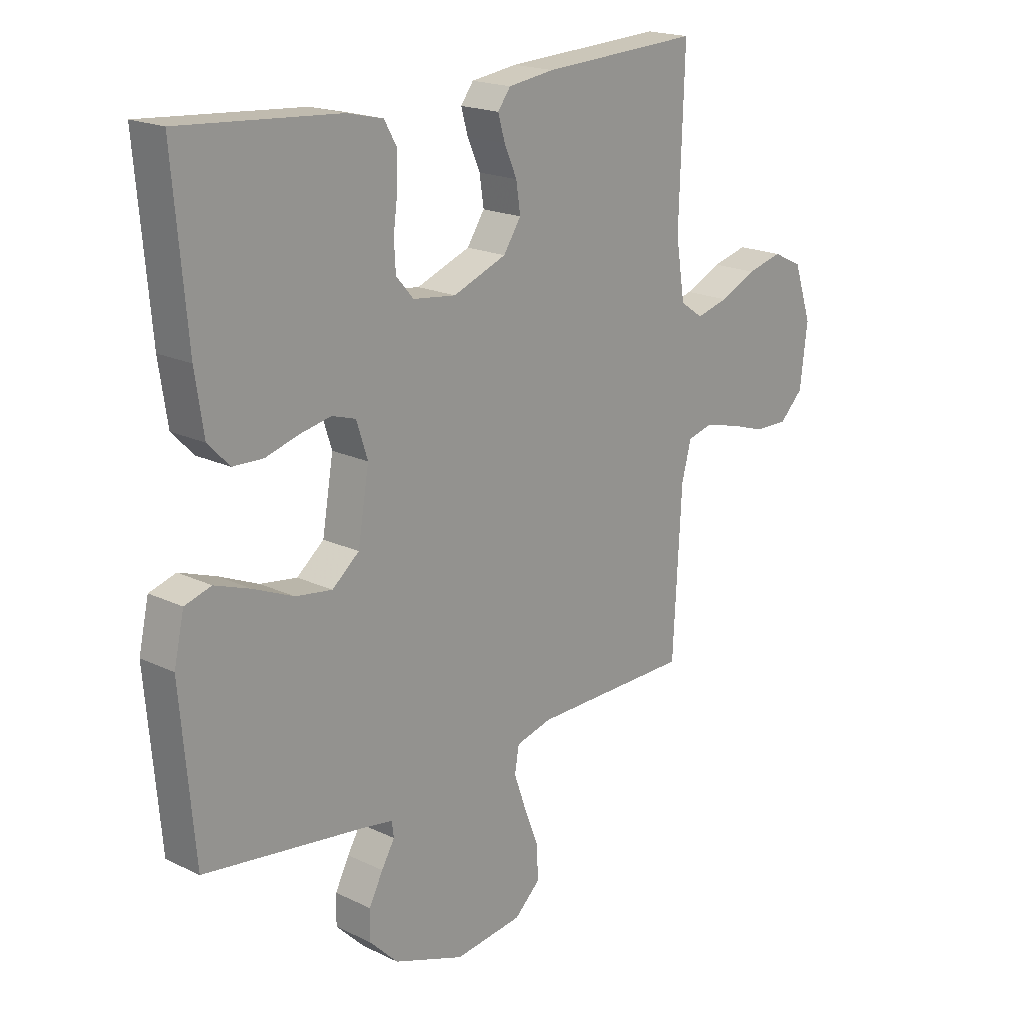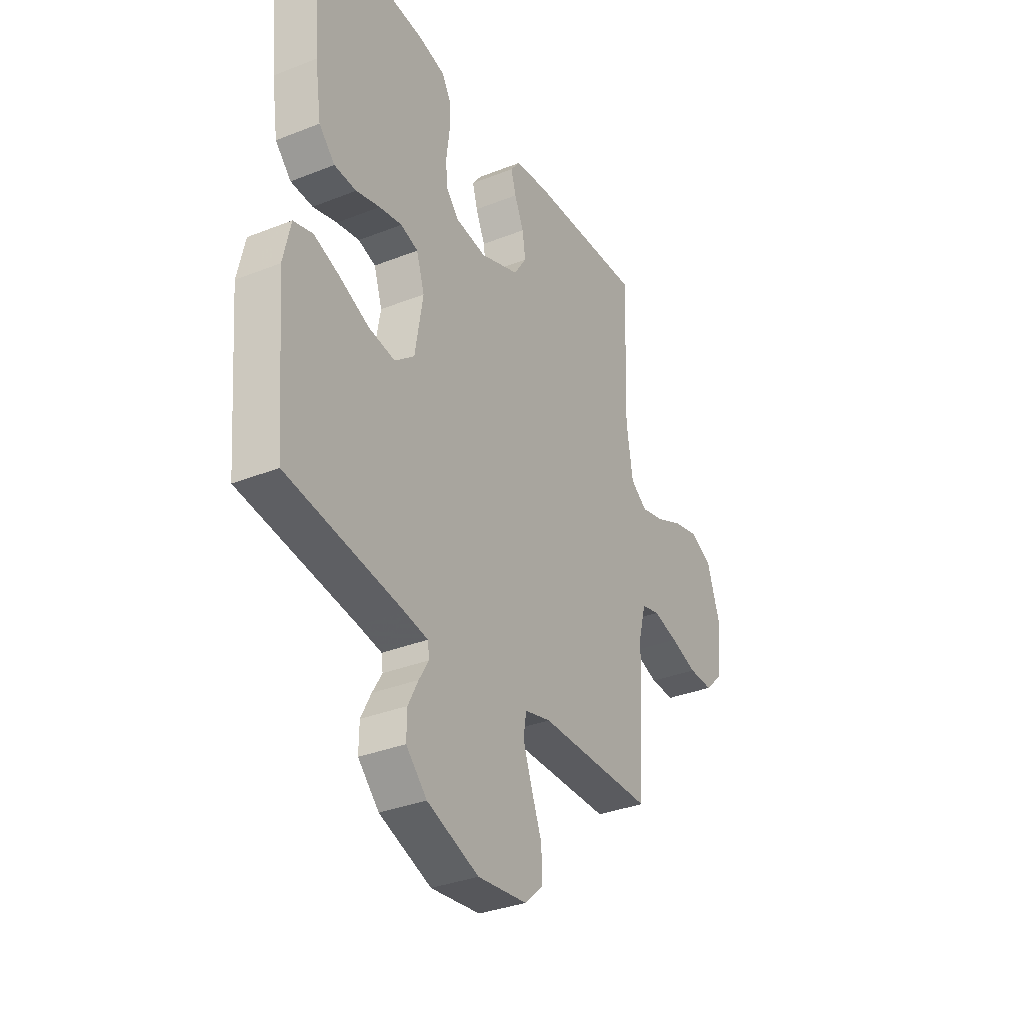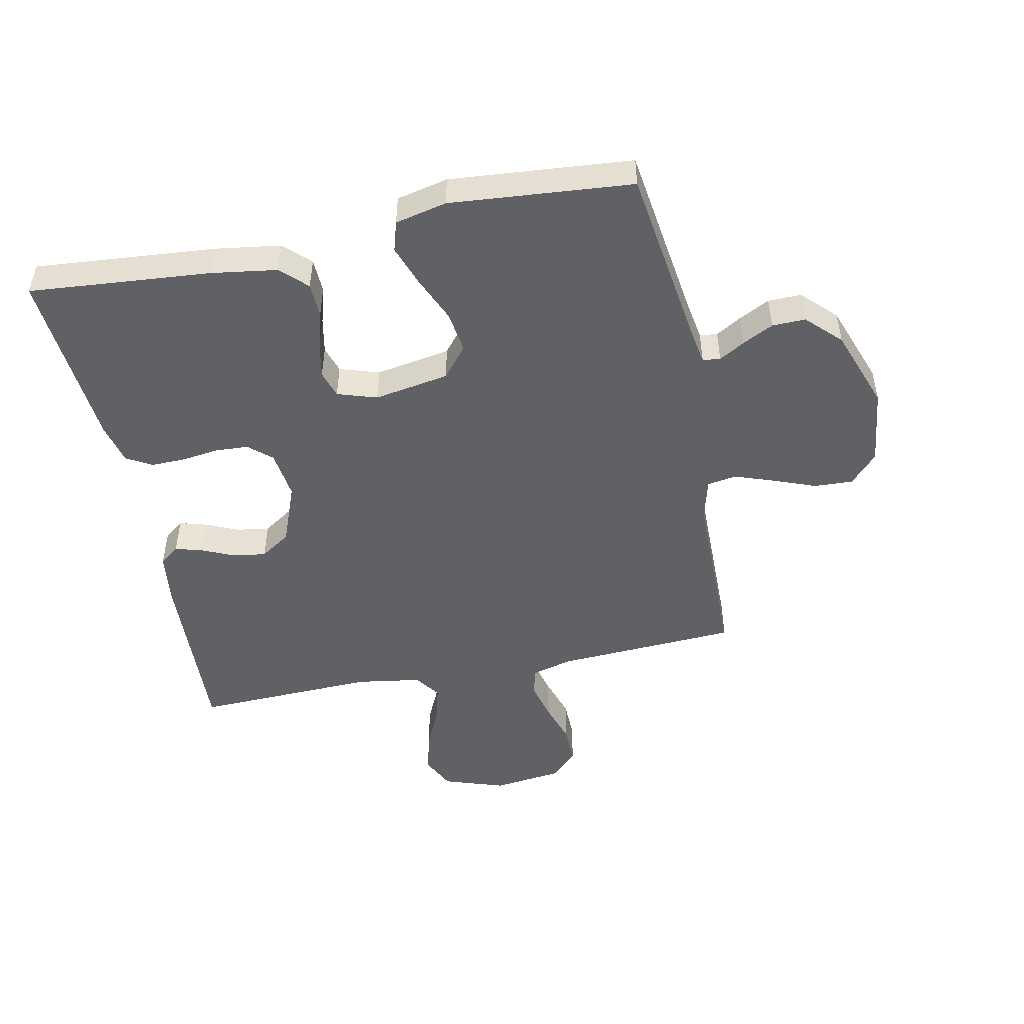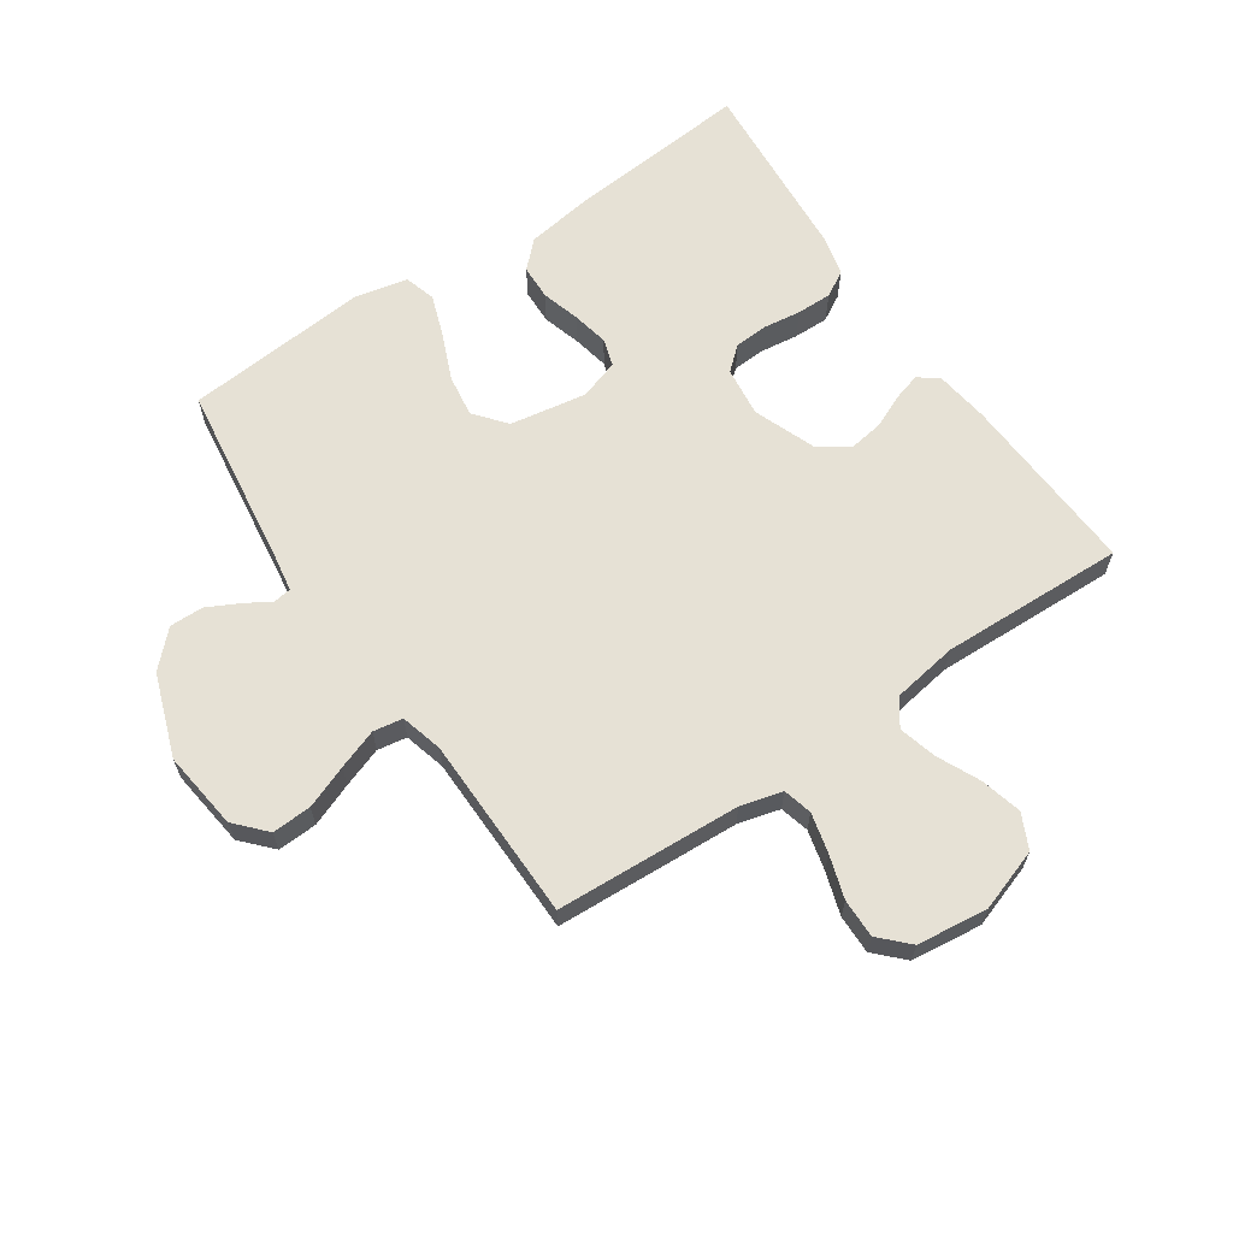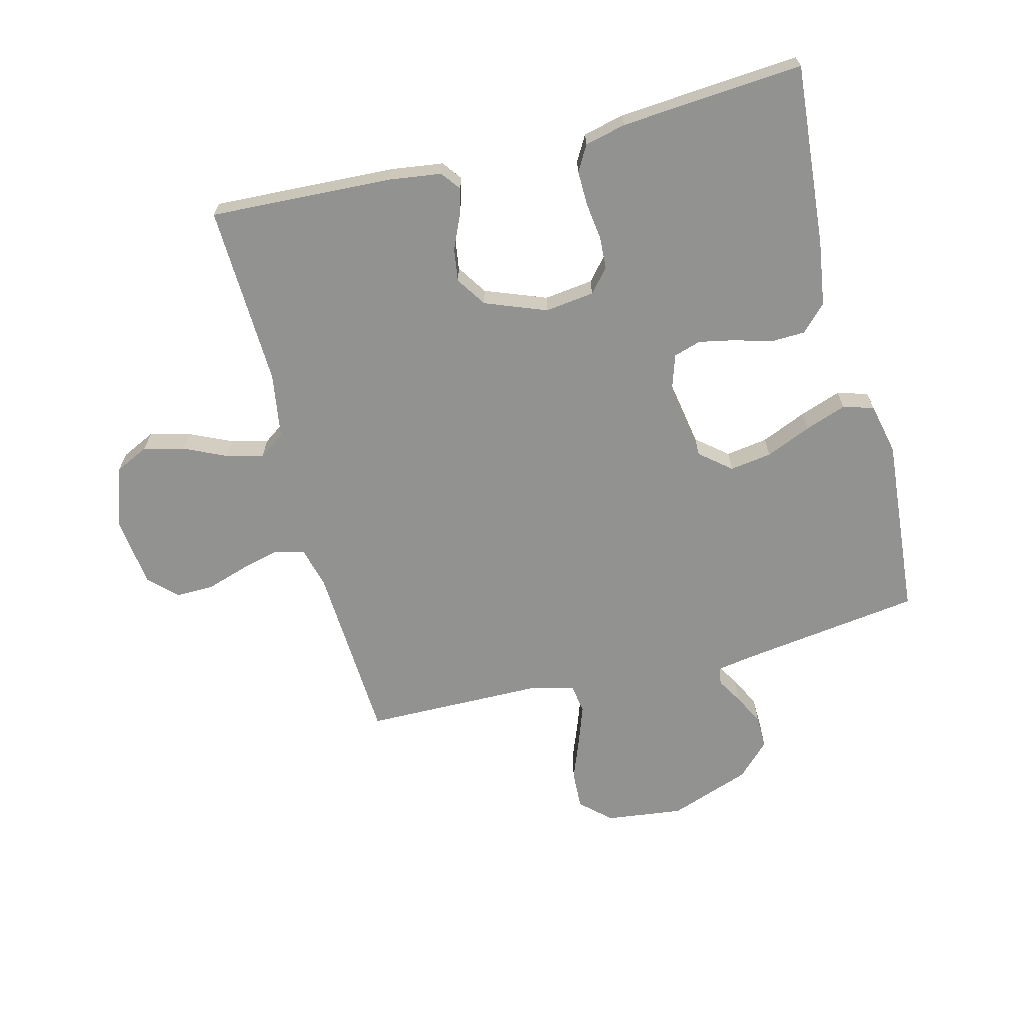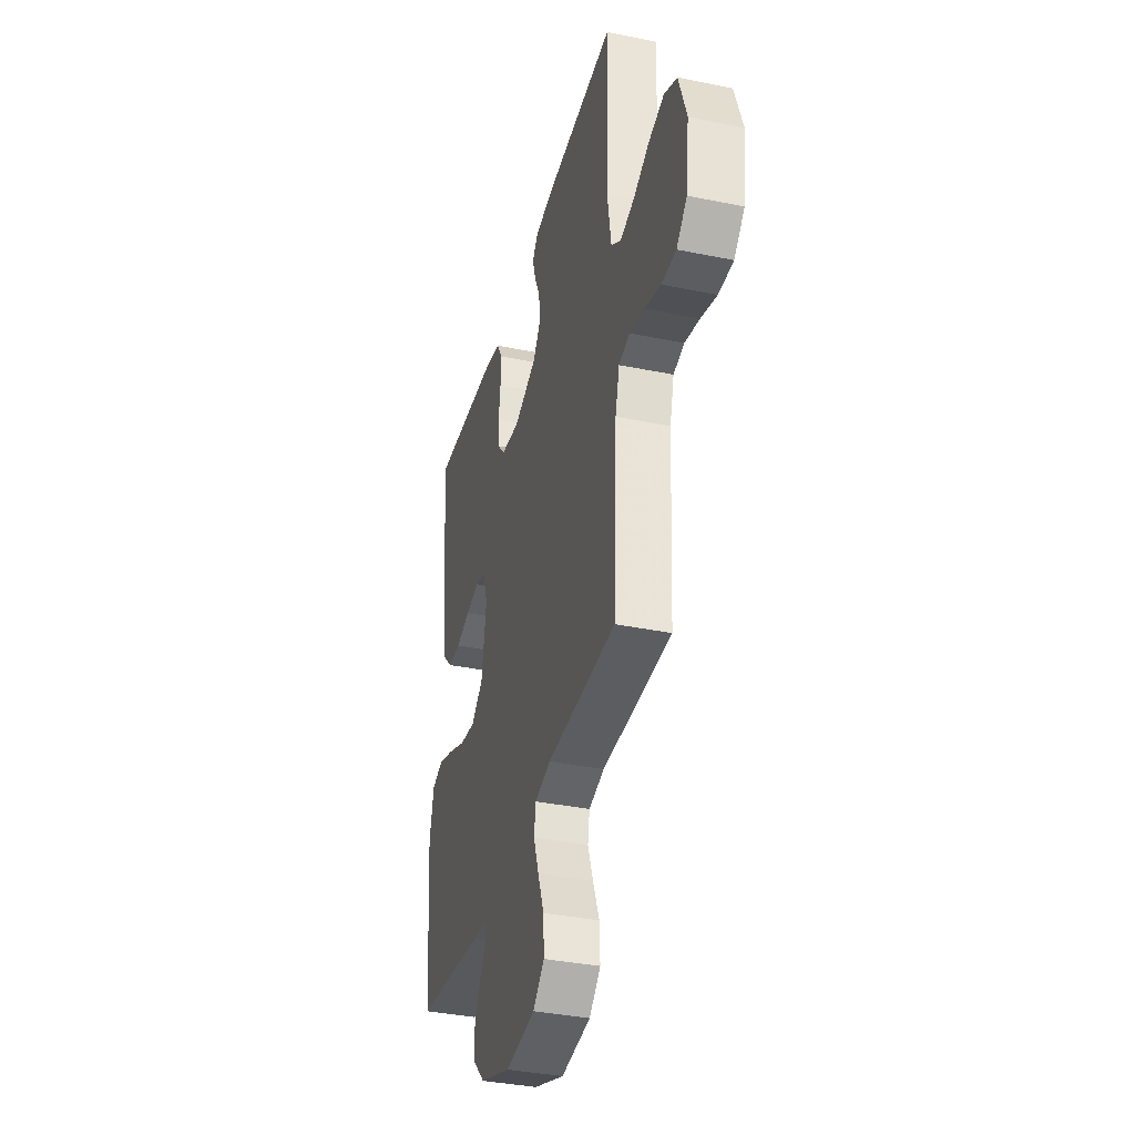
<metadata>
{"format":"obj","ext":"obj","renderer":"f3d","projection":"perspective","resolution":1024,"background":"white","views":[{"elev":19.1,"azim":132.3,"up":"+Z"},{"elev":-33.9,"azim":118.3,"up":"+Z"},{"elev":-48.8,"azim":101.7,"up":"+Y"},{"elev":64.1,"azim":-124.2,"up":"+Y"},{"elev":-66.3,"azim":14.4,"up":"+Y"},{"elev":-36.5,"azim":-104.9,"up":"+Z"}]}
</metadata>
<code>
v 0.5 0.07 -0.5
v 0.2 0.07 -0.541
v 0.14 0.07 -0.551
v 0.136 0.07 -0.58
v 0.161 0.07 -0.622
v 0.187 0.07 -0.673
v 0.188 0.07 -0.728
v 0.134 0.07 -0.782
v 0 0.07 -0.83
v -0.128 0.07 -0.814
v -0.177 0.07 -0.769
v -0.174 0.07 -0.705
v -0.147 0.07 -0.635
v -0.124 0.07 -0.57
v -0.132 0.07 -0.522
v -0.2 0.07 -0.504
v -0.5 0.07 -0.5
v -0.516 0.07 -0.2
v -0.534 0.07 -0.132
v -0.581 0.07 -0.12
v -0.646 0.07 -0.136
v -0.715 0.07 -0.158
v -0.778 0.07 -0.159
v -0.823 0.07 -0.115
v -0.837 0.07 0
v -0.803 0.07 0.101
v -0.747 0.07 0.128
v -0.68 0.07 0.111
v -0.611 0.07 0.079
v -0.55 0.07 0.063
v -0.507 0.07 0.093
v -0.49 0.07 0.2
v -0.5 0.07 0.5
v -0.2 0.07 0.485
v -0.113 0.07 0.473
v -0.089 0.07 0.441
v -0.102 0.07 0.396
v -0.126 0.07 0.342
v -0.134 0.07 0.288
v -0.101 0.07 0.238
v 0 0.07 0.199
v 0.081 0.07 0.209
v 0.114 0.07 0.247
v 0.117 0.07 0.301
v 0.109 0.07 0.362
v 0.108 0.07 0.419
v 0.132 0.07 0.461
v 0.2 0.07 0.477
v 0.5 0.07 0.5
v 0.474 0.07 0.2
v 0.458 0.07 0.093
v 0.417 0.07 0.051
v 0.36 0.07 0.049
v 0.298 0.07 0.067
v 0.239 0.07 0.079
v 0.194 0.07 0.065
v 0.173 0.07 0
v 0.194 0.07 -0.124
v 0.245 0.07 -0.166
v 0.314 0.07 -0.156
v 0.389 0.07 -0.124
v 0.457 0.07 -0.1
v 0.507 0.07 -0.115
v 0.526 0.07 -0.2
v 0.5 0 -0.5
v 0.2 0 -0.541
v 0.14 0 -0.551
v 0.136 0 -0.58
v 0.161 0 -0.622
v 0.187 0 -0.673
v 0.188 0 -0.728
v 0.134 0 -0.782
v 0 0 -0.83
v -0.128 0 -0.814
v -0.177 0 -0.769
v -0.174 0 -0.705
v -0.147 0 -0.635
v -0.124 0 -0.57
v -0.132 0 -0.522
v -0.2 0 -0.504
v -0.5 0 -0.5
v -0.516 0 -0.2
v -0.534 0 -0.132
v -0.581 0 -0.12
v -0.646 0 -0.136
v -0.715 0 -0.158
v -0.778 0 -0.159
v -0.823 0 -0.115
v -0.837 0 0
v -0.803 0 0.101
v -0.747 0 0.128
v -0.68 0 0.111
v -0.611 0 0.079
v -0.55 0 0.063
v -0.507 0 0.093
v -0.49 0 0.2
v -0.5 0 0.5
v -0.2 0 0.485
v -0.113 0 0.473
v -0.089 0 0.441
v -0.102 0 0.396
v -0.126 0 0.342
v -0.134 0 0.288
v -0.101 0 0.238
v 0 0 0.199
v 0.081 0 0.209
v 0.114 0 0.247
v 0.117 0 0.301
v 0.109 0 0.362
v 0.108 0 0.419
v 0.132 0 0.461
v 0.2 0 0.477
v 0.5 0 0.5
v 0.474 0 0.2
v 0.458 0 0.093
v 0.417 0 0.051
v 0.36 0 0.049
v 0.298 0 0.067
v 0.239 0 0.079
v 0.194 0 0.065
v 0.173 0 0
v 0.194 0 -0.124
v 0.245 0 -0.166
v 0.314 0 -0.156
v 0.389 0 -0.124
v 0.457 0 -0.1
v 0.507 0 -0.115
v 0.526 0 -0.2
f 64 1 2
f 63 64 2
f 62 63 2
f 61 62 2
f 60 61 2
f 59 60 2 3
f 58 59 3
f 57 58 3 4
f 52 53 54
f 51 52 54
f 50 51 54
f 49 50 54
f 48 49 54
f 47 48 54
f 46 47 54
f 45 46 54
f 44 45 54
f 43 44 54 55
f 42 43 55 56
f 36 37 38
f 35 36 38
f 34 35 38
f 33 34 38
f 32 33 38
f 31 32 38 39
f 30 31 39 40
f 27 28 29
f 26 27 29
f 25 26 29
f 24 25 29
f 23 24 29
f 22 23 29
f 21 22 29
f 20 21 29 30
f 30 40 41
f 20 30 41
f 19 20 41
f 16 17 18
f 42 56 57
f 41 42 57
f 19 41 57
f 18 19 57
f 16 18 57
f 15 16 57
f 11 12 13
f 10 11 13
f 9 10 13
f 8 9 13
f 7 8 13
f 6 7 13
f 5 6 13
f 4 5 13
f 14 15 57 4
f 4 13 14
f 66 65 128
f 66 128 127
f 66 127 126
f 66 126 125
f 66 125 124
f 67 66 124 123
f 67 123 122
f 68 67 122 121
f 118 117 116
f 118 116 115
f 118 115 114
f 118 114 113
f 118 113 112
f 118 112 111
f 118 111 110
f 118 110 109
f 118 109 108
f 119 118 108 107
f 120 119 107 106
f 102 101 100
f 102 100 99
f 102 99 98
f 102 98 97
f 102 97 96
f 103 102 96 95
f 104 103 95 94
f 93 92 91
f 93 91 90
f 93 90 89
f 93 89 88
f 93 88 87
f 93 87 86
f 93 86 85
f 94 93 85 84
f 105 104 94
f 105 94 84
f 105 84 83
f 82 81 80
f 121 120 106
f 121 106 105
f 121 105 83
f 121 83 82
f 121 82 80
f 121 80 79
f 77 76 75
f 77 75 74
f 77 74 73
f 77 73 72
f 77 72 71
f 77 71 70
f 77 70 69
f 77 69 68
f 68 121 79 78
f 78 77 68
f 1 65 66 2
f 2 66 67 3
f 3 67 68 4
f 4 68 69 5
f 5 69 70 6
f 6 70 71 7
f 7 71 72 8
f 8 72 73 9
f 9 73 74 10
f 10 74 75 11
f 11 75 76 12
f 12 76 77 13
f 13 77 78 14
f 14 78 79 15
f 15 79 80 16
f 16 80 81 17
f 17 81 82 18
f 18 82 83 19
f 19 83 84 20
f 20 84 85 21
f 21 85 86 22
f 22 86 87 23
f 23 87 88 24
f 24 88 89 25
f 25 89 90 26
f 26 90 91 27
f 27 91 92 28
f 28 92 93 29
f 29 93 94 30
f 30 94 95 31
f 31 95 96 32
f 32 96 97 33
f 33 97 98 34
f 34 98 99 35
f 35 99 100 36
f 36 100 101 37
f 37 101 102 38
f 38 102 103 39
f 39 103 104 40
f 40 104 105 41
f 41 105 106 42
f 42 106 107 43
f 43 107 108 44
f 44 108 109 45
f 45 109 110 46
f 46 110 111 47
f 47 111 112 48
f 48 112 113 49
f 49 113 114 50
f 50 114 115 51
f 51 115 116 52
f 52 116 117 53
f 53 117 118 54
f 54 118 119 55
f 55 119 120 56
f 56 120 121 57
f 57 121 122 58
f 58 122 123 59
f 59 123 124 60
f 60 124 125 61
f 61 125 126 62
f 62 126 127 63
f 63 127 128 64
f 64 128 65 1

</code>
